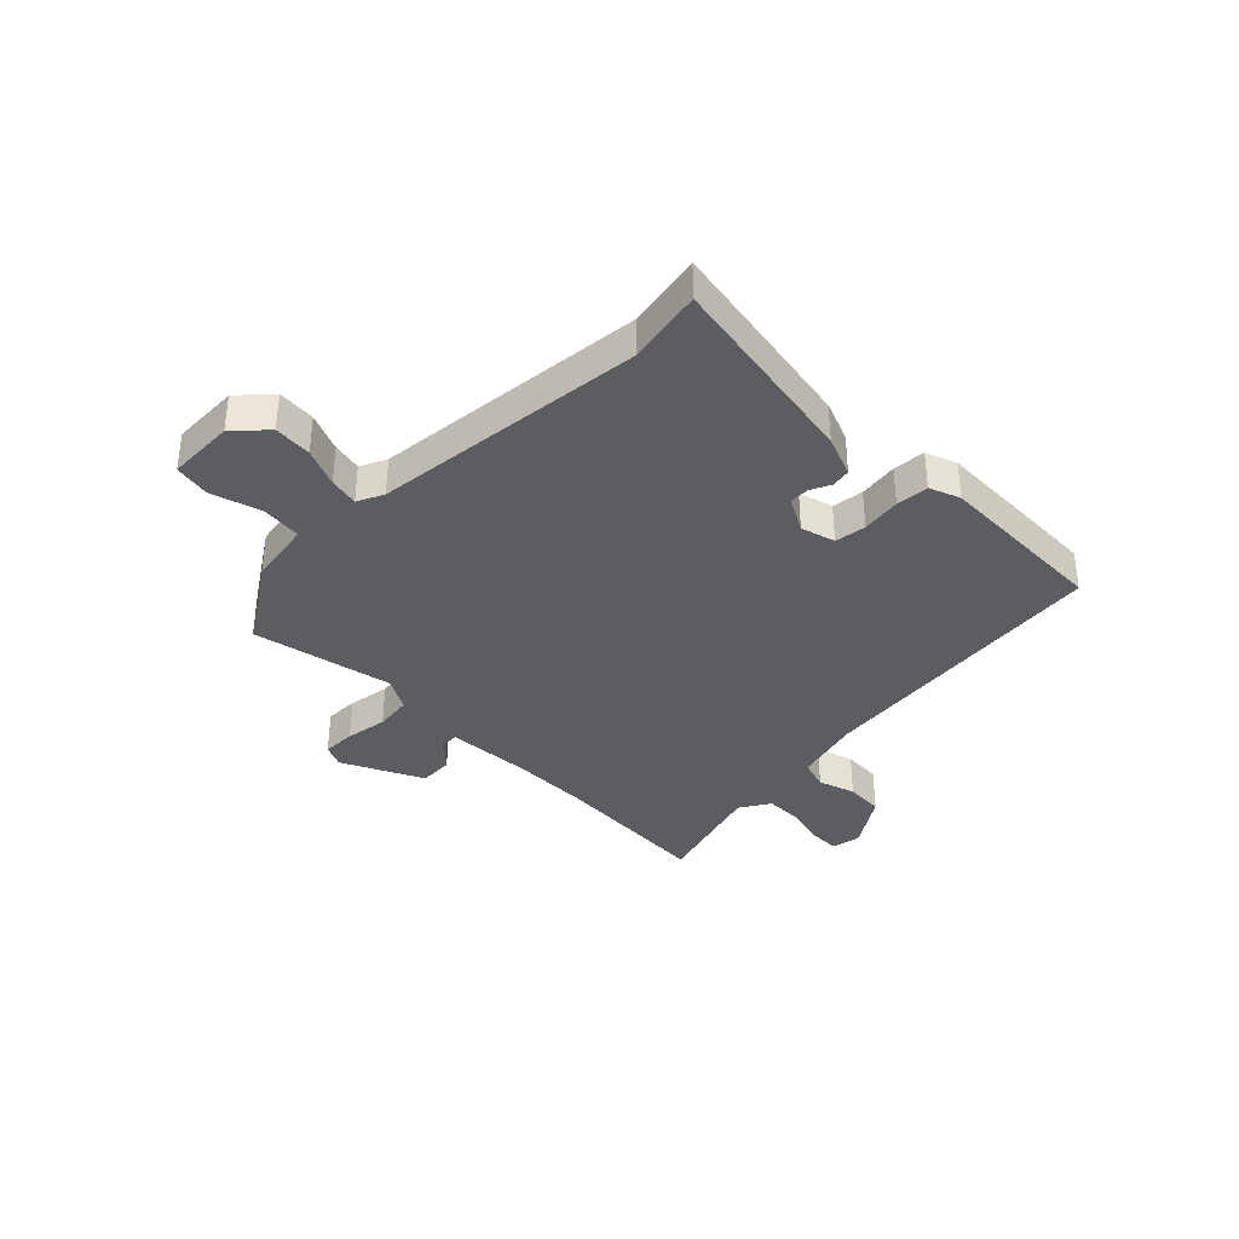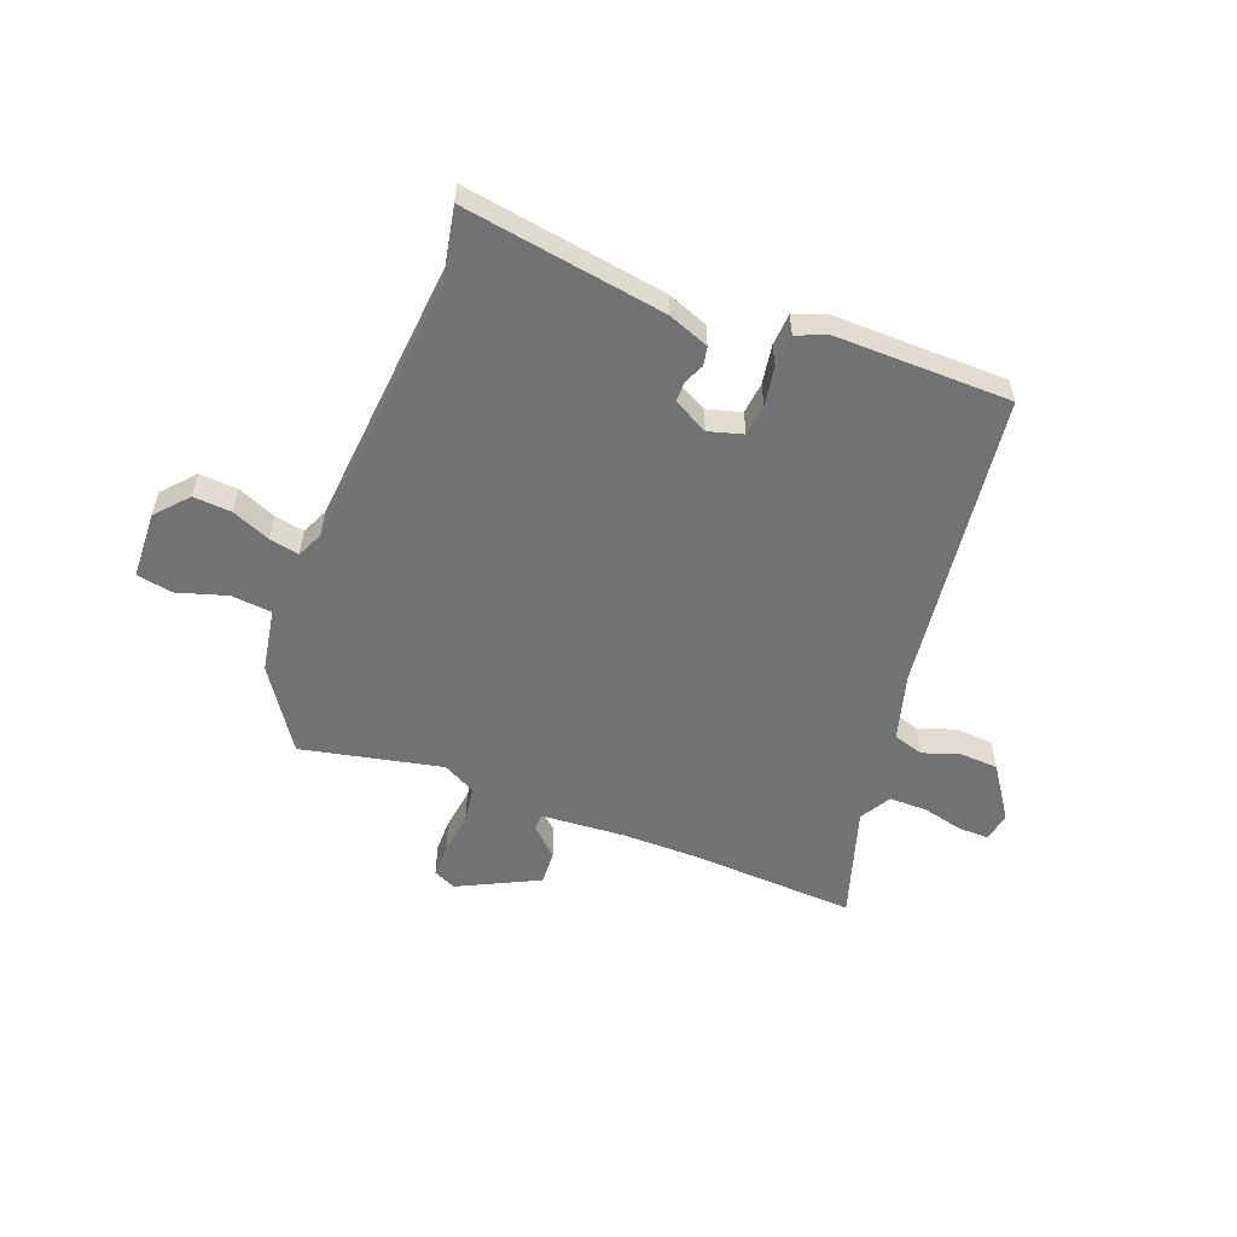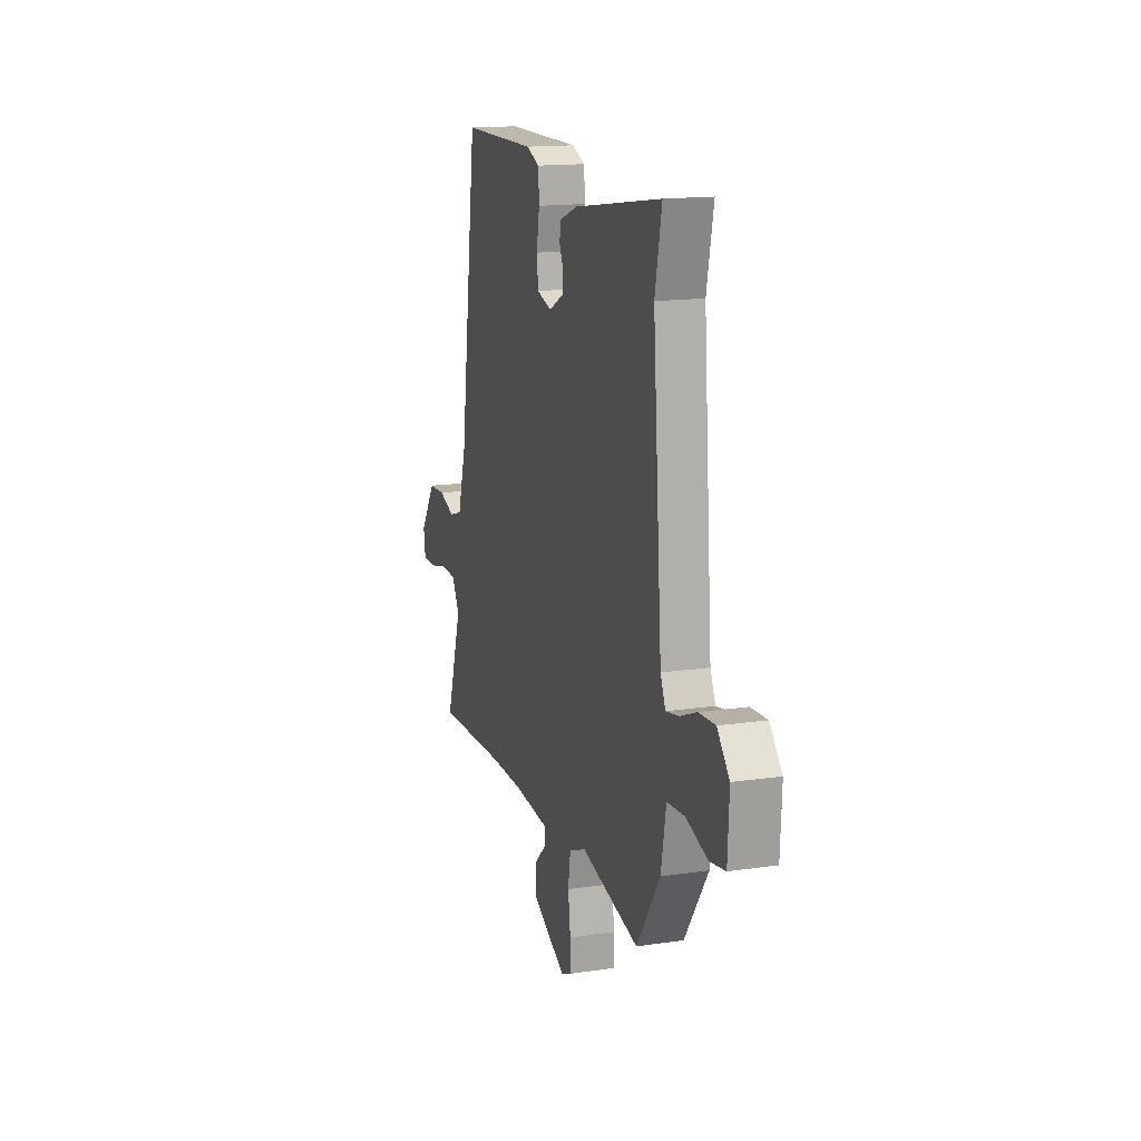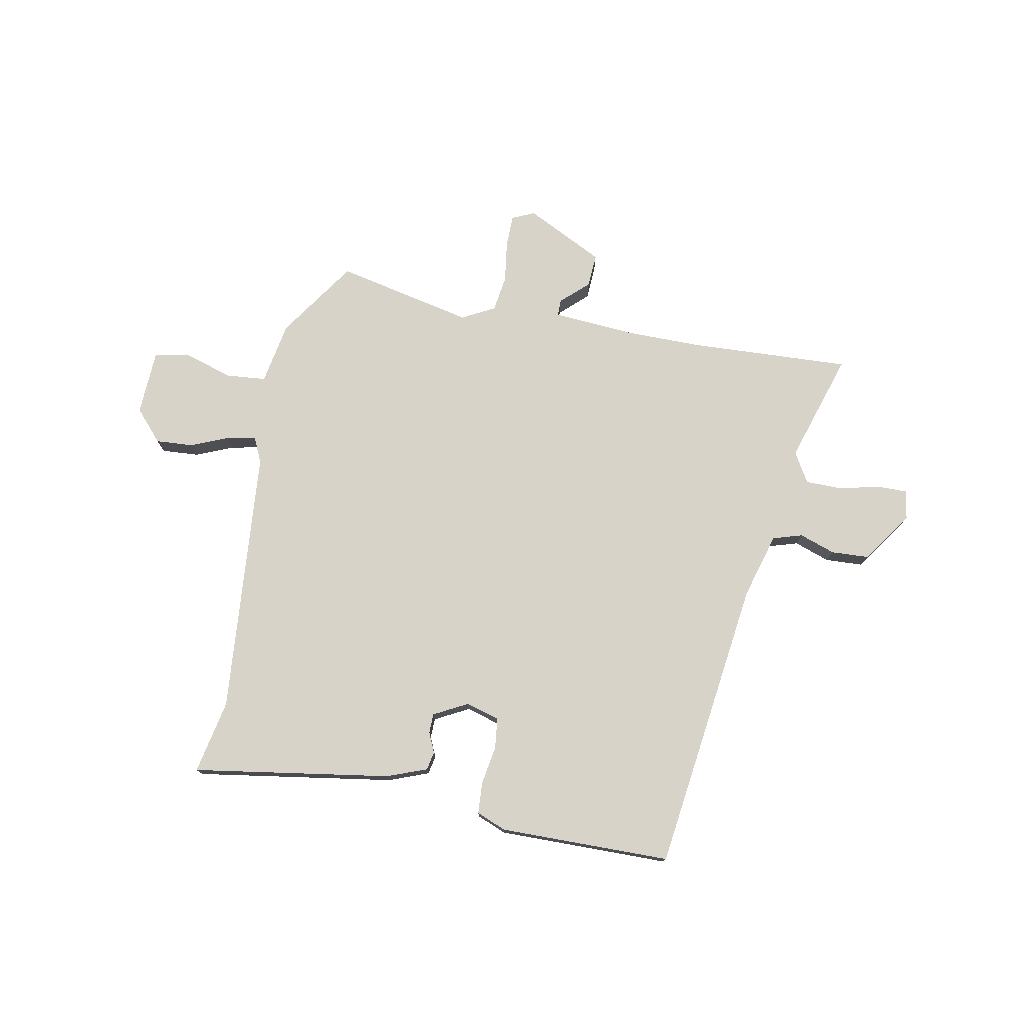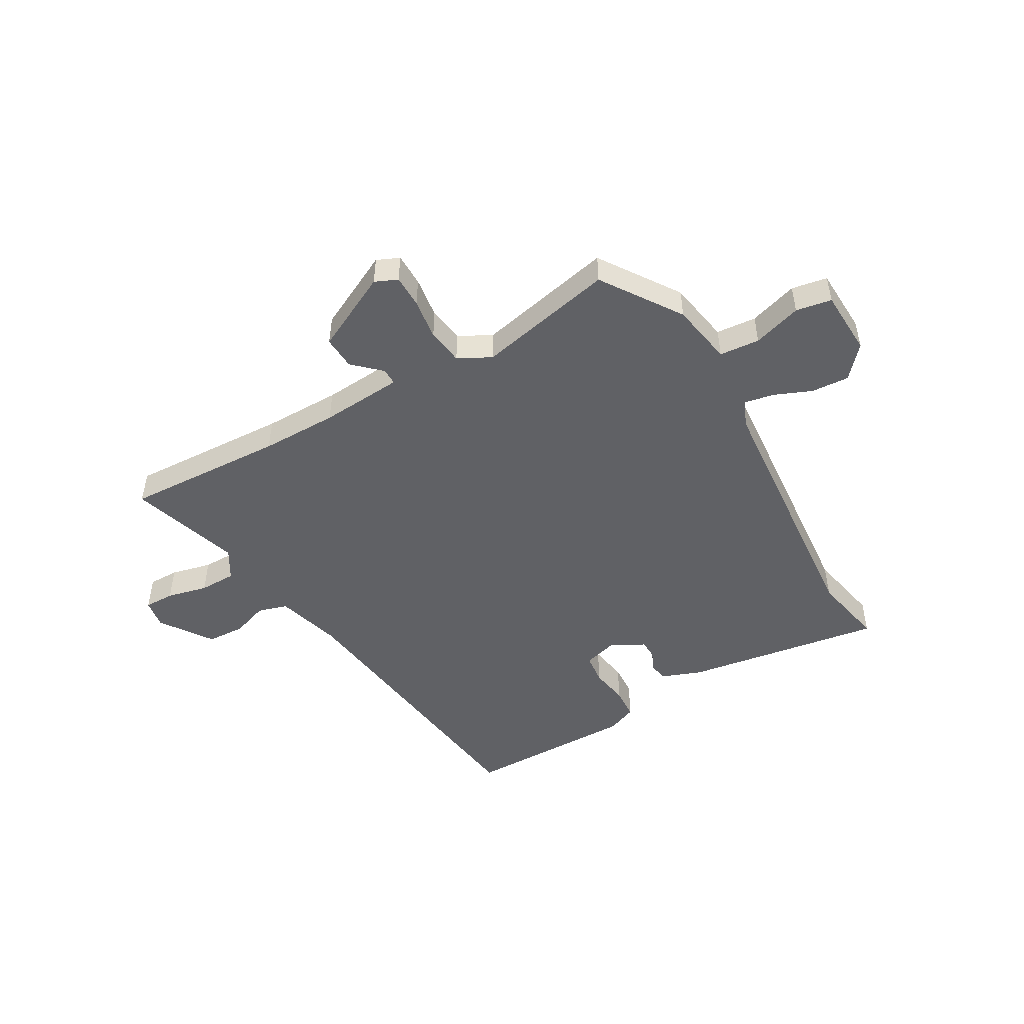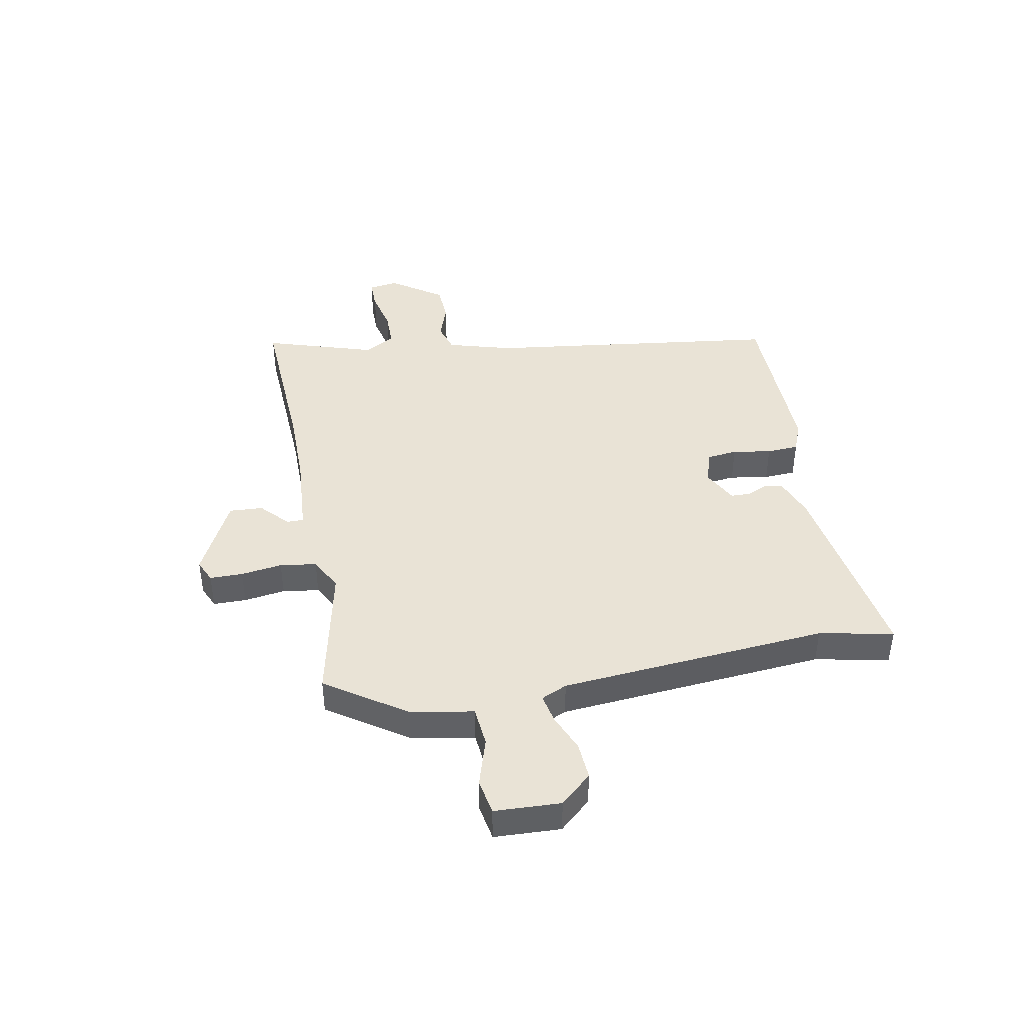
<metadata>
{"format":"obj","ext":"obj","renderer":"f3d","projection":"perspective","resolution":1024,"background":"white","views":[{"elev":-36.3,"azim":-46.3,"up":"+Y"},{"elev":-55.4,"azim":-21.5,"up":"+Y"},{"elev":15.4,"azim":-107.3,"up":"+Z"},{"elev":76.0,"azim":10.4,"up":"+Y"},{"elev":-48.9,"azim":-150.5,"up":"+Y"},{"elev":42.3,"azim":-101.1,"up":"+Y"}]}
</metadata>
<code>
v 0.406 0.07 0.533
v 0.479 0.07 -0.003
v 0.514 0.07 -0.122
v 0.568 0.07 -0.138
v 0.633 0.07 -0.115
v 0.702 0.07 -0.118
v 0.767 0.07 -0.211
v 0.759 0.07 -0.264
v 0.704 0.07 -0.264
v 0.63 0.07 -0.247
v 0.563 0.07 -0.248
v 0.531 0.07 -0.303
v 0.596 0.07 -0.504
v 0.304 0.07 -0.492
v 0.164 0.07 -0.493
v 0.014 0.07 -0.505
v 0.014 0.07 -0.535
v 0.064 0.07 -0.581
v 0.068 0.07 -0.642
v -0.074 0.07 -0.714
v -0.115 0.07 -0.696
v -0.116 0.07 -0.636
v -0.106 0.07 -0.561
v -0.116 0.07 -0.495
v -0.176 0.07 -0.464
v -0.426 0.07 -0.52
v -0.524 0.07 -0.377
v -0.545 0.07 -0.263
v -0.618 0.07 -0.257
v -0.706 0.07 -0.285
v -0.771 0.07 -0.274
v -0.777 0.07 -0.154
v -0.727 0.07 -0.097
v -0.659 0.07 -0.101
v -0.59 0.07 -0.129
v -0.537 0.07 -0.139
v -0.516 0.07 -0.092
v -0.478 0.07 0.395
v -0.506 0.07 0.529
v -0.145 0.07 0.475
v -0.072 0.07 0.448
v -0.065 0.07 0.414
v -0.081 0.07 0.378
v -0.08 0.07 0.342
v -0.018 0.07 0.31
v 0.043 0.07 0.328
v 0.049 0.07 0.384
v 0.037 0.07 0.454
v 0.04 0.07 0.512
v 0.094 0.07 0.534
v 0.406 0 0.533
v 0.479 0 -0.003
v 0.514 0 -0.122
v 0.568 0 -0.138
v 0.633 0 -0.115
v 0.702 0 -0.118
v 0.767 0 -0.211
v 0.759 0 -0.264
v 0.704 0 -0.264
v 0.63 0 -0.247
v 0.563 0 -0.248
v 0.531 0 -0.303
v 0.596 0 -0.504
v 0.304 0 -0.492
v 0.164 0 -0.493
v 0.014 0 -0.505
v 0.014 0 -0.535
v 0.064 0 -0.581
v 0.068 0 -0.642
v -0.074 0 -0.714
v -0.115 0 -0.696
v -0.116 0 -0.636
v -0.106 0 -0.561
v -0.116 0 -0.495
v -0.176 0 -0.464
v -0.426 0 -0.52
v -0.524 0 -0.377
v -0.545 0 -0.263
v -0.618 0 -0.257
v -0.706 0 -0.285
v -0.771 0 -0.274
v -0.777 0 -0.154
v -0.727 0 -0.097
v -0.659 0 -0.101
v -0.59 0 -0.129
v -0.537 0 -0.139
v -0.516 0 -0.092
v -0.478 0 0.395
v -0.506 0 0.529
v -0.145 0 0.475
v -0.072 0 0.448
v -0.065 0 0.414
v -0.081 0 0.378
v -0.08 0 0.342
v -0.018 0 0.31
v 0.043 0 0.328
v 0.049 0 0.384
v 0.037 0 0.454
v 0.04 0 0.512
v 0.094 0 0.534
f 47 48 49 50
f 46 47 50 1
f 40 41 42 43
f 38 39 40 43
f 37 38 43 44
f 36 37 44 45
f 32 33 34 35
f 32 35 36
f 29 30 31 32
f 28 29 32 36
f 25 26 27 28
f 24 25 28 36
f 20 21 22 23
f 20 23 24
f 17 18 19 20
f 16 17 20 24
f 15 16 24 36
f 12 13 14
f 11 12 14 15
f 7 8 9 10
f 7 10 11
f 4 5 6 7
f 3 4 7 11
f 46 1 2
f 46 2 3
f 15 36 45 46
f 3 11 15 46
f 100 99 98 97
f 51 100 97 96
f 93 92 91 90
f 93 90 89 88
f 94 93 88 87
f 95 94 87 86
f 85 84 83 82
f 86 85 82
f 82 81 80 79
f 86 82 79 78
f 78 77 76 75
f 86 78 75 74
f 73 72 71 70
f 74 73 70
f 70 69 68 67
f 74 70 67 66
f 86 74 66 65
f 64 63 62
f 65 64 62 61
f 60 59 58 57
f 61 60 57
f 57 56 55 54
f 61 57 54 53
f 52 51 96
f 53 52 96
f 96 95 86 65
f 96 65 61 53
f 1 51 52 2
f 2 52 53 3
f 3 53 54 4
f 4 54 55 5
f 5 55 56 6
f 6 56 57 7
f 7 57 58 8
f 8 58 59 9
f 9 59 60 10
f 10 60 61 11
f 11 61 62 12
f 12 62 63 13
f 13 63 64 14
f 14 64 65 15
f 15 65 66 16
f 16 66 67 17
f 17 67 68 18
f 18 68 69 19
f 19 69 70 20
f 20 70 71 21
f 21 71 72 22
f 22 72 73 23
f 23 73 74 24
f 24 74 75 25
f 25 75 76 26
f 26 76 77 27
f 27 77 78 28
f 28 78 79 29
f 29 79 80 30
f 30 80 81 31
f 31 81 82 32
f 32 82 83 33
f 33 83 84 34
f 34 84 85 35
f 35 85 86 36
f 36 86 87 37
f 37 87 88 38
f 38 88 89 39
f 39 89 90 40
f 40 90 91 41
f 41 91 92 42
f 42 92 93 43
f 43 93 94 44
f 44 94 95 45
f 45 95 96 46
f 46 96 97 47
f 47 97 98 48
f 48 98 99 49
f 49 99 100 50
f 50 100 51 1

</code>
